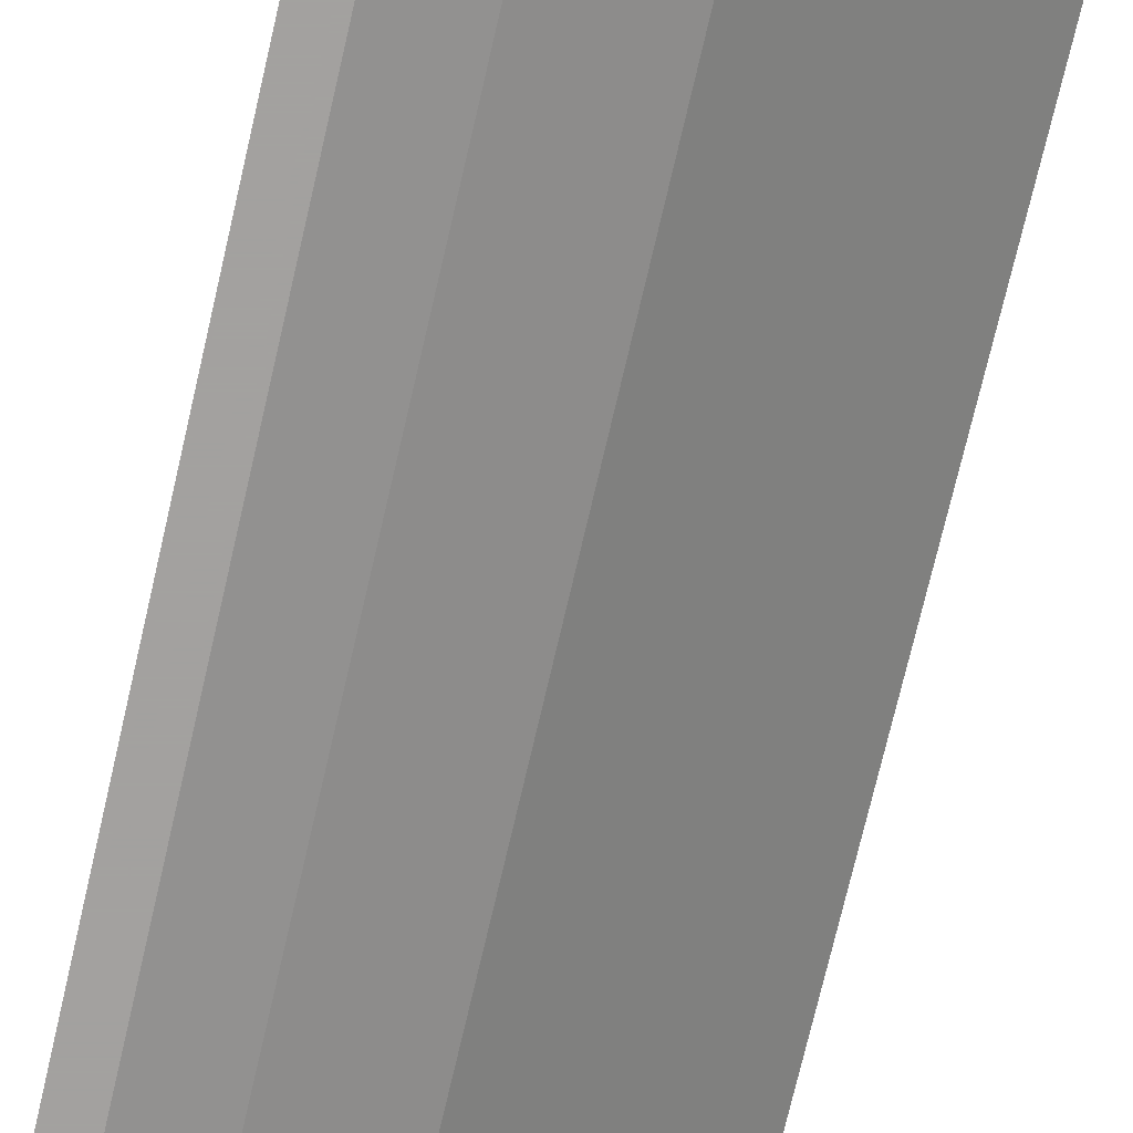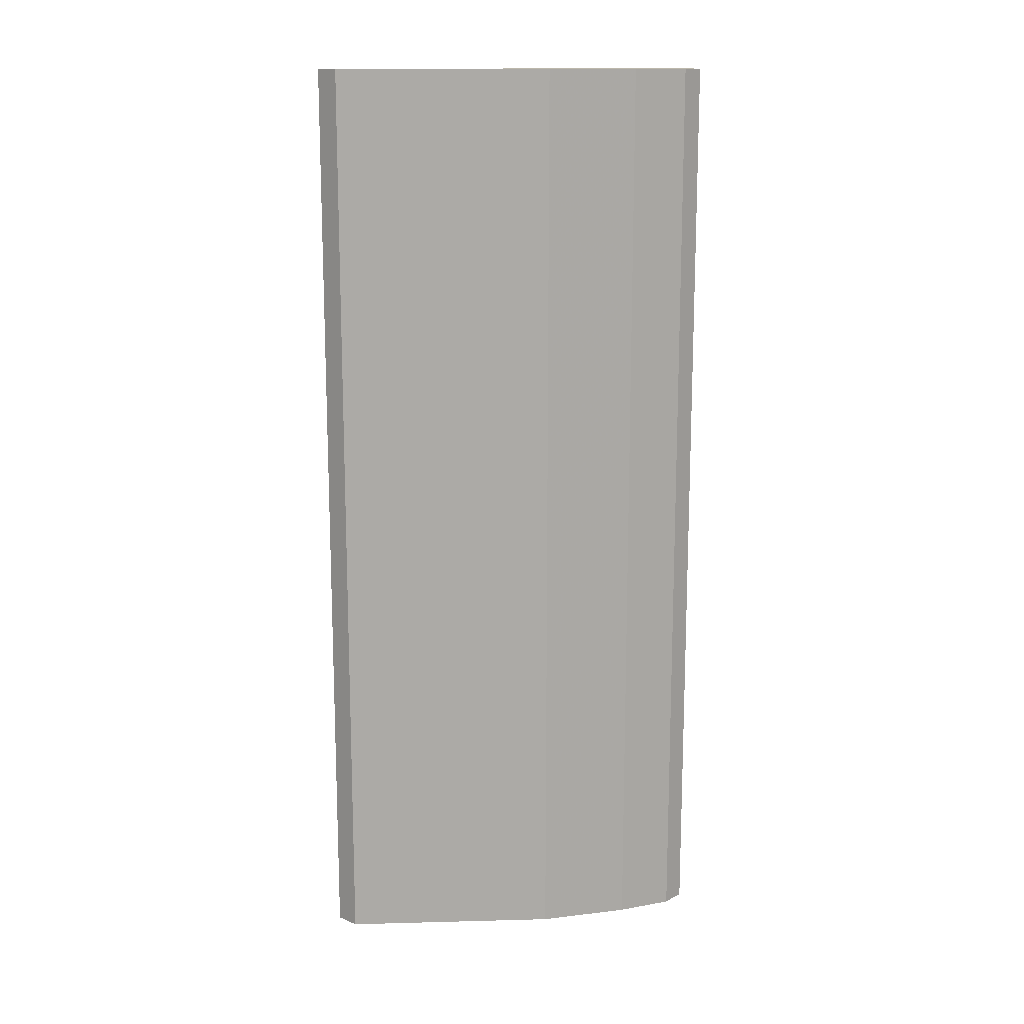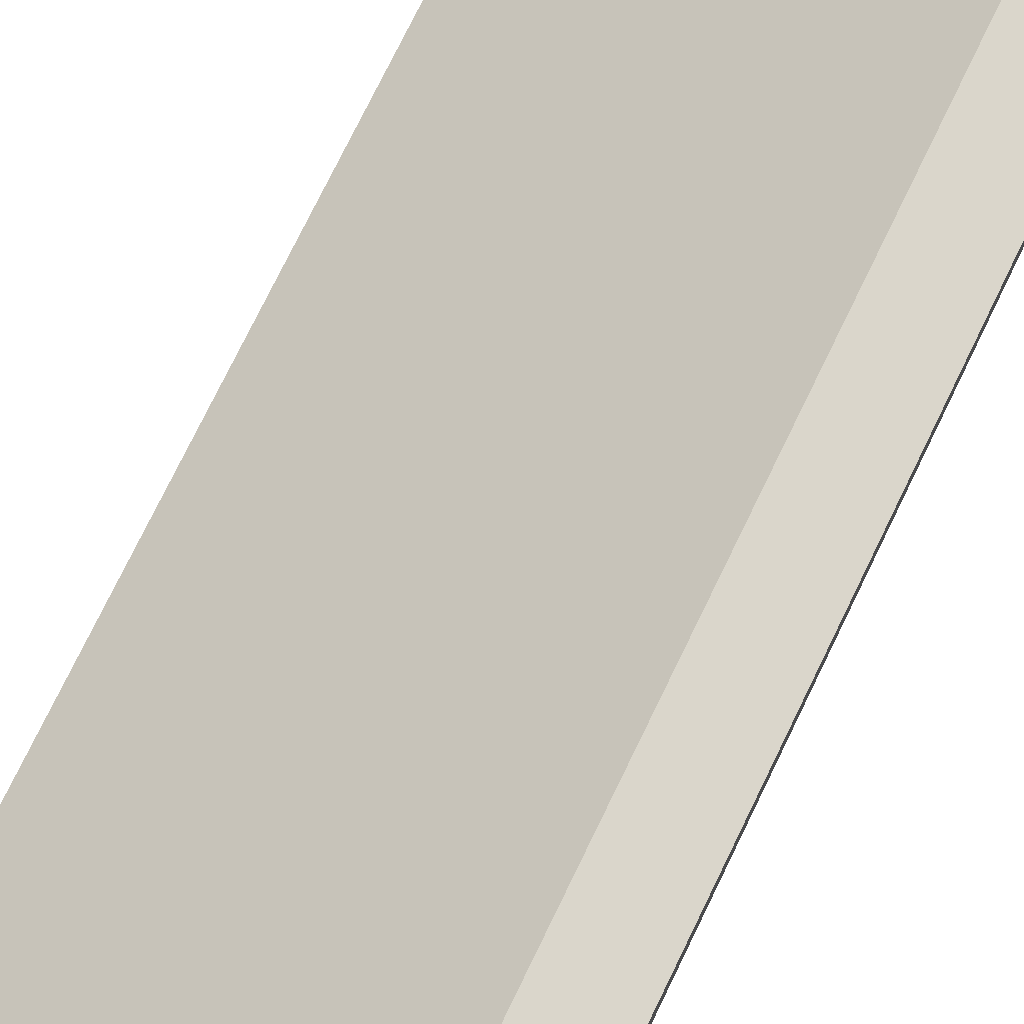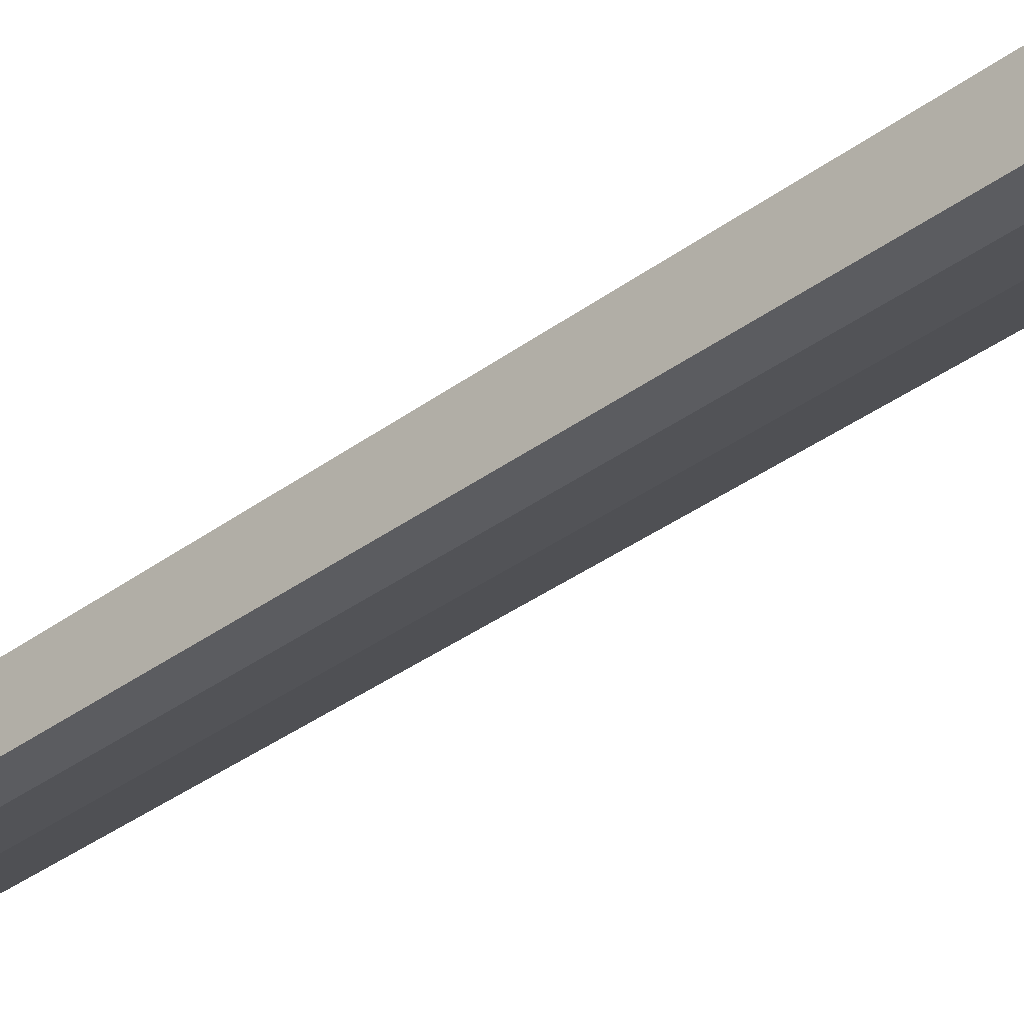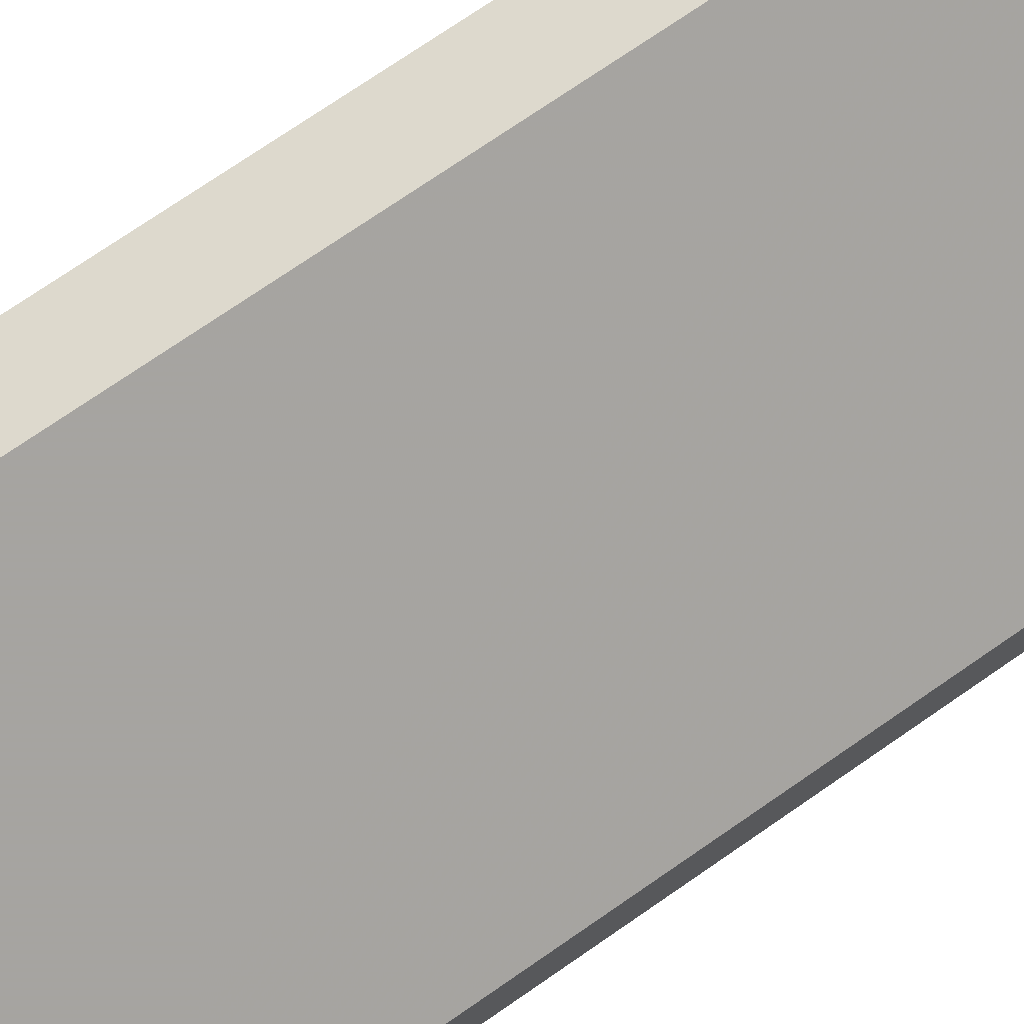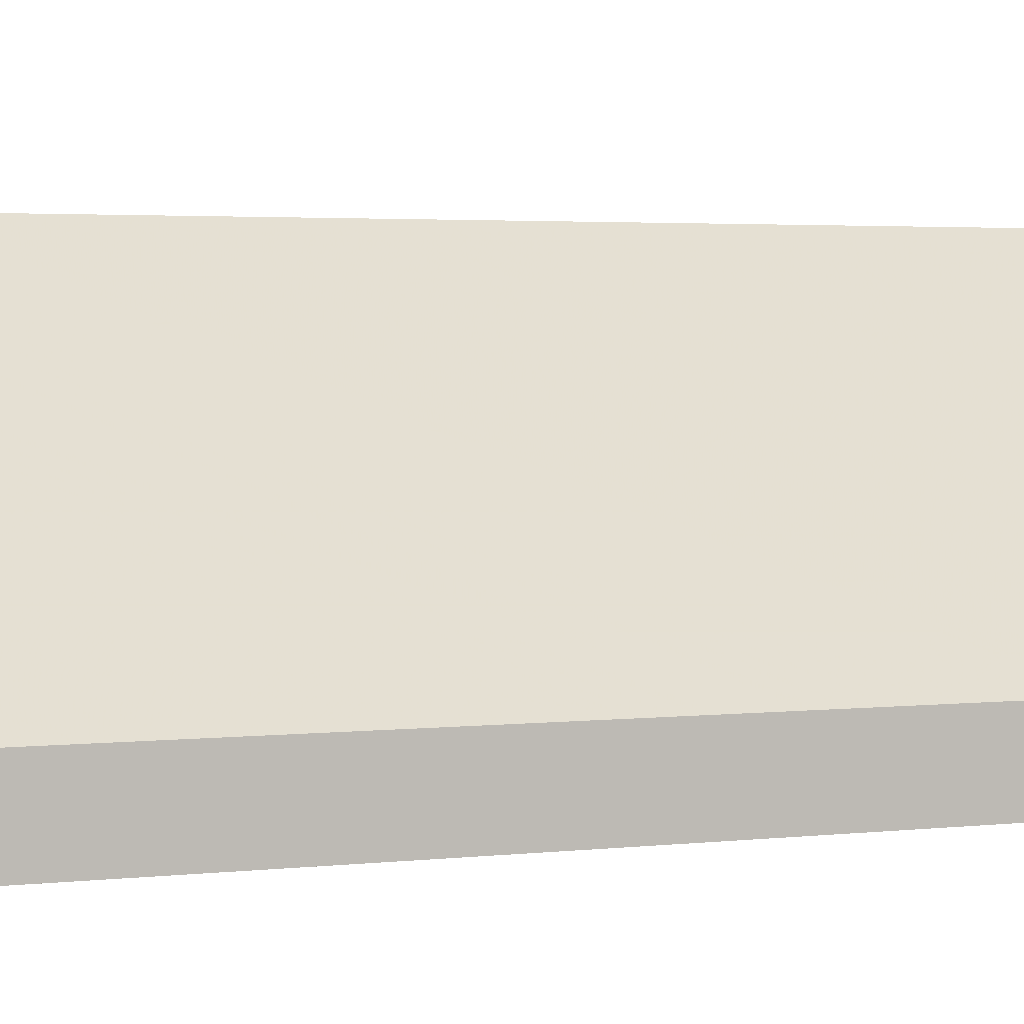
<metadata>
{"format":"obj","ext":"obj","renderer":"f3d","projection":"perspective","resolution":1024,"background":"white","views":[{"elev":-72.3,"azim":-13.0,"up":"+Z"},{"elev":14.4,"azim":131.7,"up":"+Y"},{"elev":73.9,"azim":25.8,"up":"+Z"},{"elev":-35.0,"azim":-45.2,"up":"+Z"},{"elev":72.0,"azim":-124.9,"up":"+Z"},{"elev":2.1,"azim":-119.2,"up":"+Z"}]}
</metadata>
<code>
v 0.6869 0.4062 -0.5043
v 0.3722 -0.5639 -0.7402
v 0.3722 -0.5639 -0.6877
v 0.6869 -0.5639 -0.5043
v 0.4509 0.4062 -0.7139
v 0.6344 0.4062 -0.4781
v 0.3722 0.4062 -0.6877
v 0.6344 -0.5639 -0.4781
v 0.5295 -0.5639 -0.6615
v 0.3722 0.4062 -0.7402
v 0.5295 0.4062 -0.6615
v 0.3985 -0.5639 -0.7402
v 0.6869 -0.5639 -0.4781
v 0.6869 0.4062 -0.4781
v 0.3985 0.4062 -0.7402
v 0.4509 -0.5639 -0.7139
f 12 5 16
f 3 2 4
f 1 5 6
f 6 5 7
f 2 3 7
f 3 6 7
f 3 4 8
f 6 3 8
f 4 2 9
f 1 4 9
f 7 5 10
f 2 7 10
f 5 1 11
f 1 9 11
f 9 5 11
f 9 2 12
f 2 10 12
f 4 1 13
f 8 4 13
f 6 8 13
f 1 6 14
f 13 1 14
f 6 13 14
f 10 5 15
f 5 12 15
f 12 10 15
f 5 9 16
f 9 12 16

</code>
